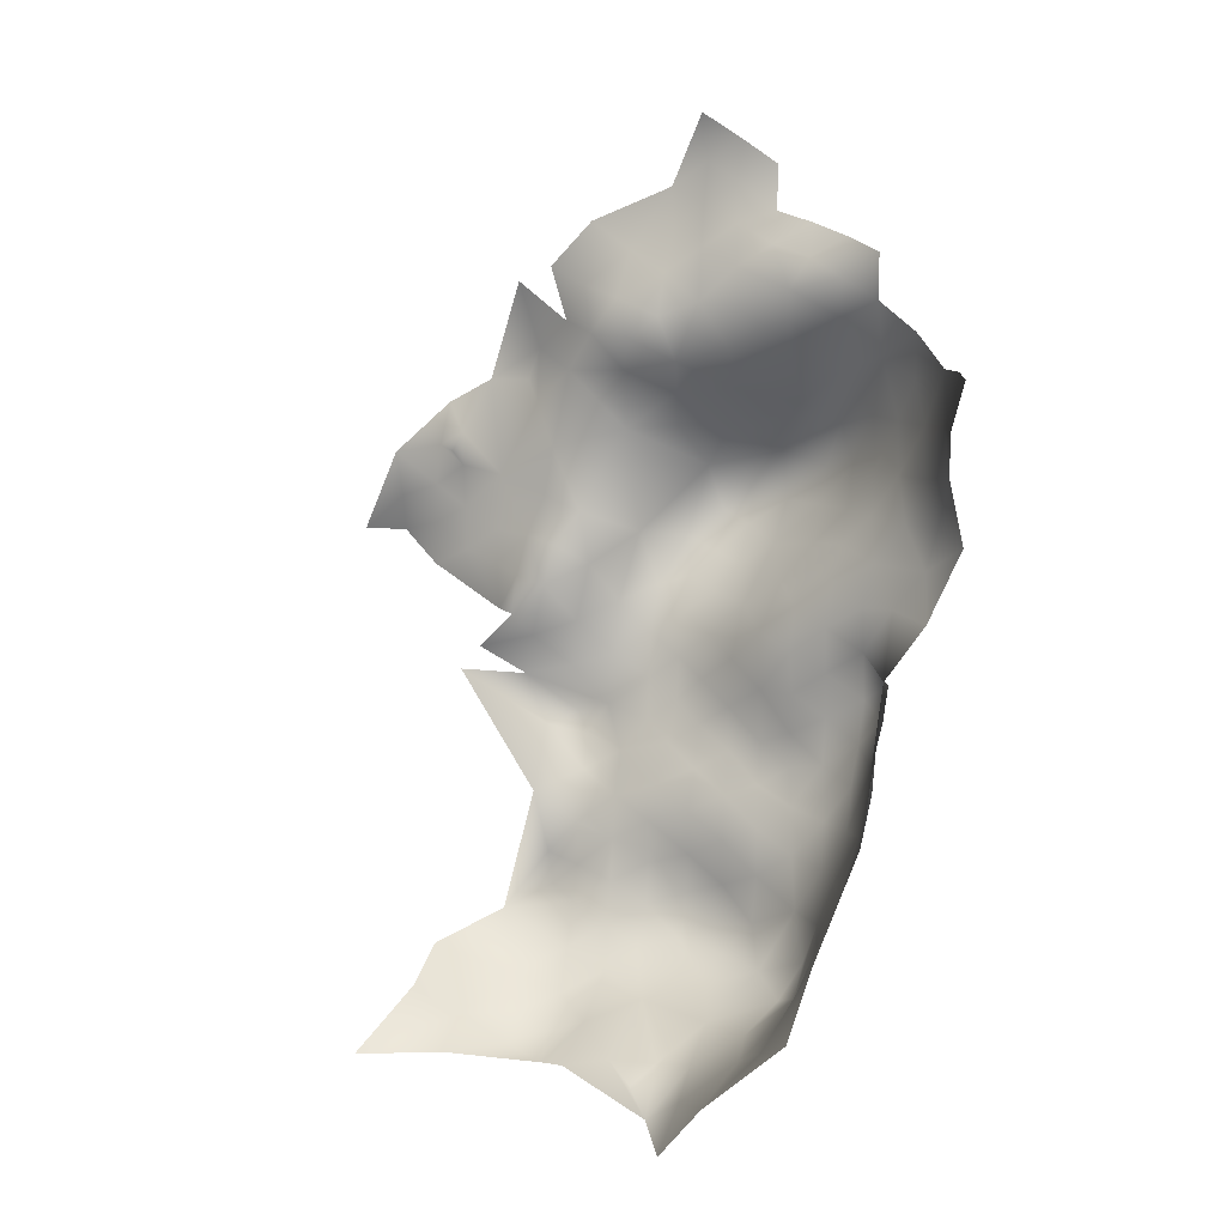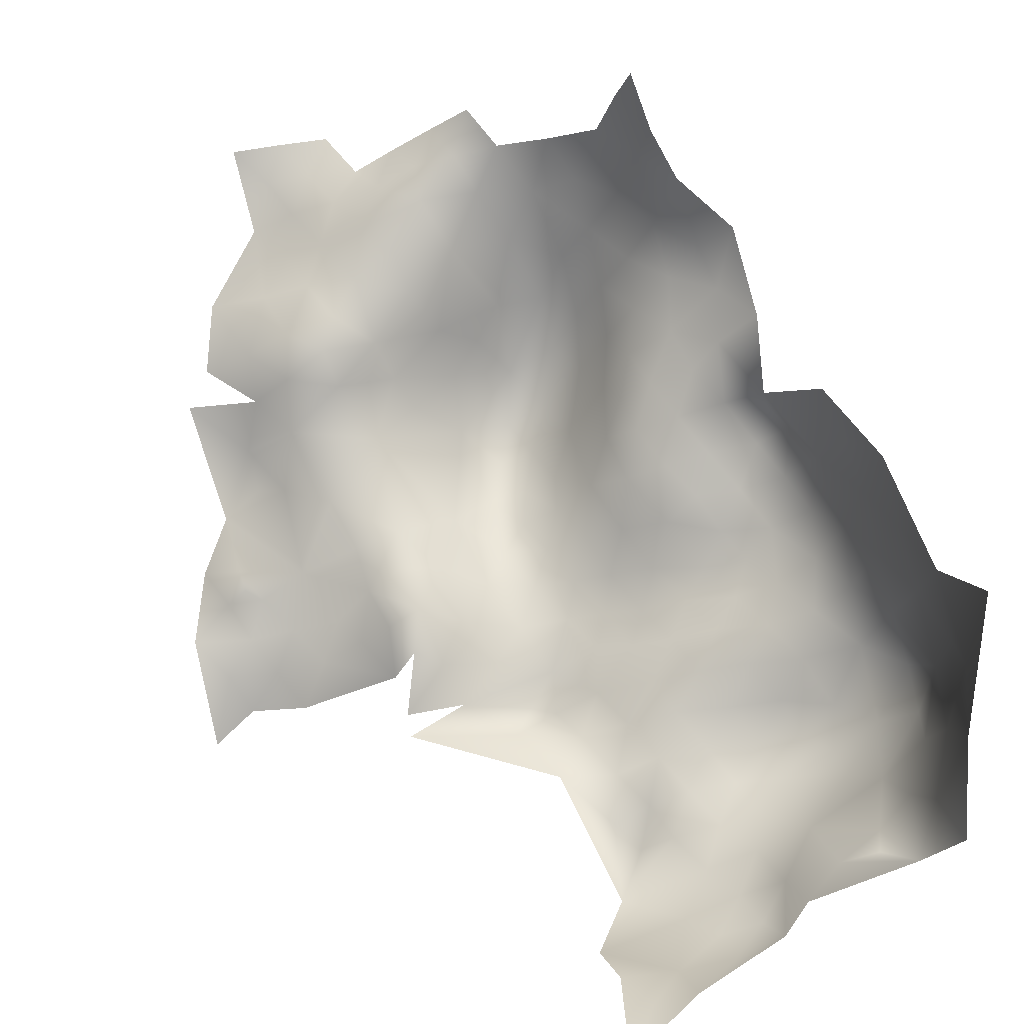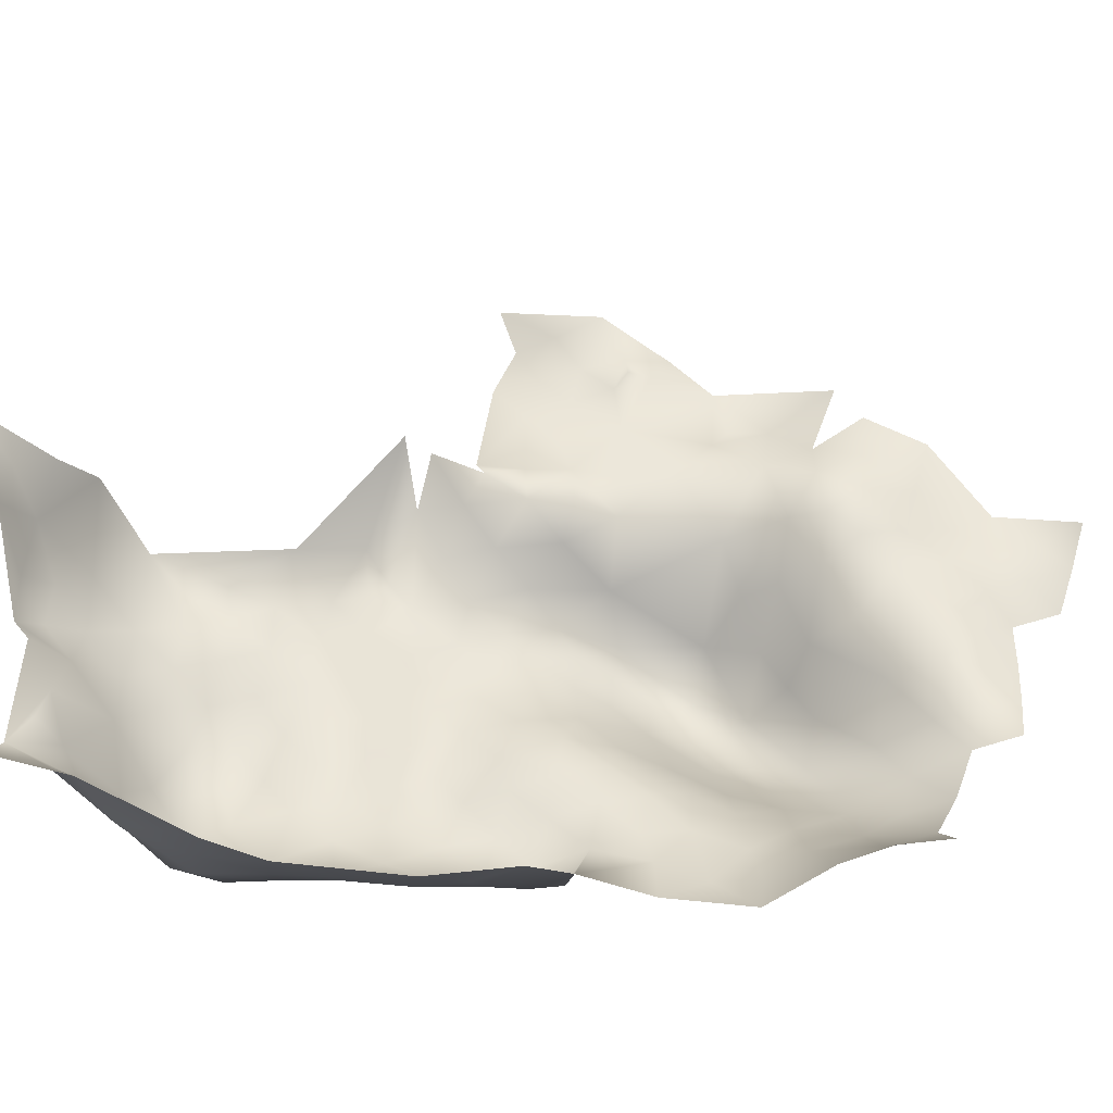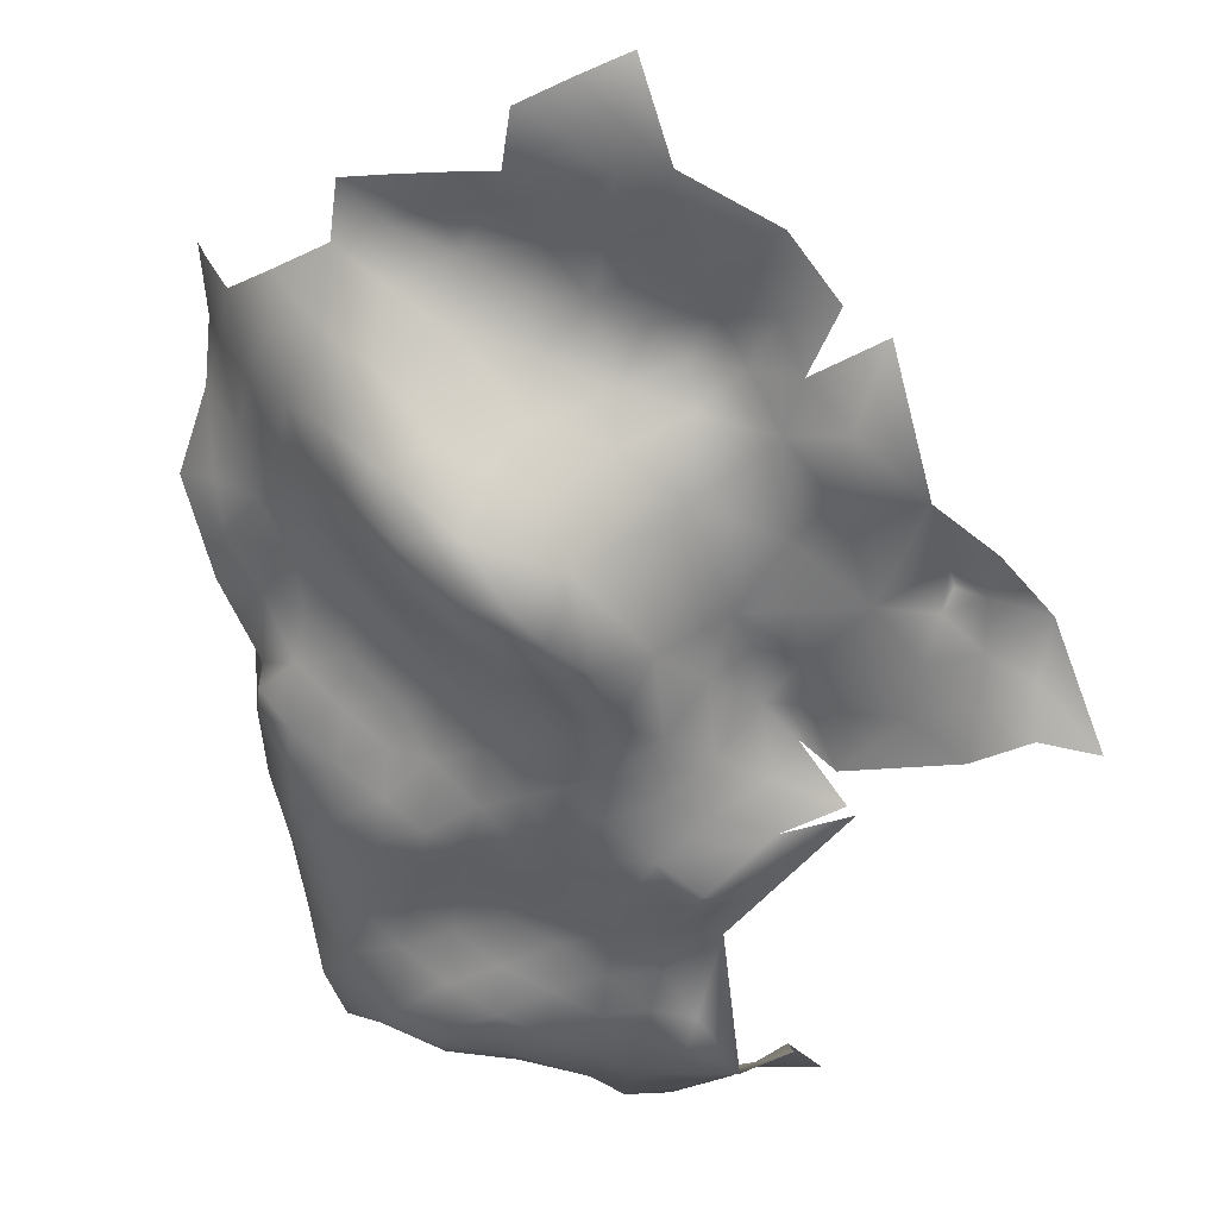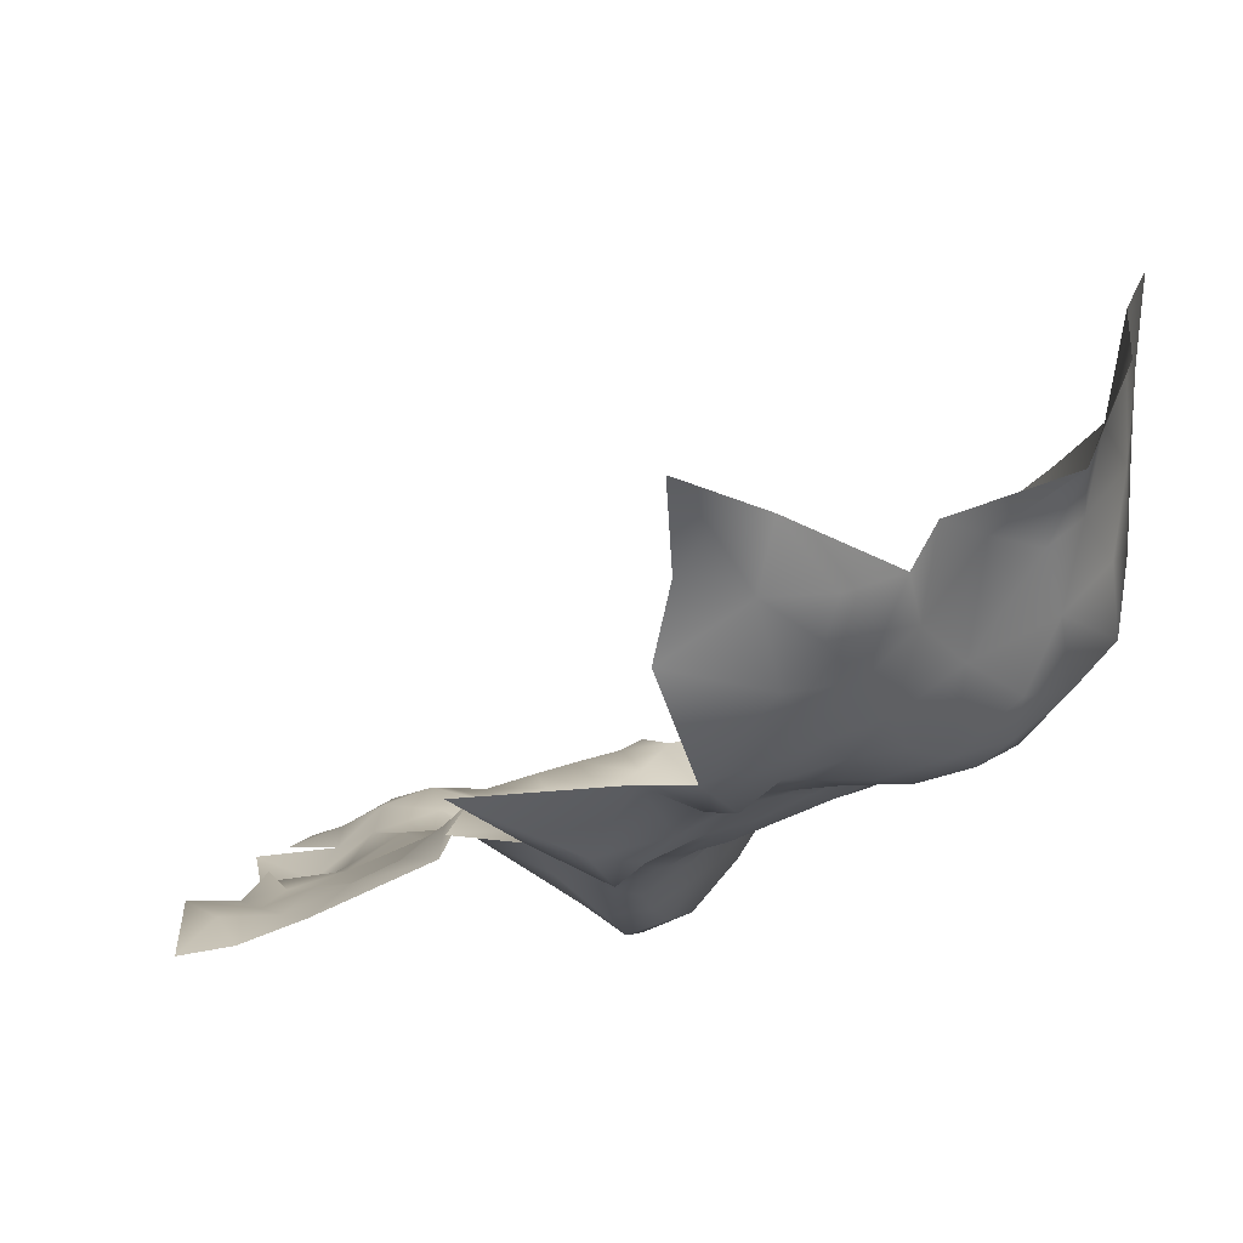
<metadata>
{"format":"obj","ext":"obj","renderer":"f3d","projection":"perspective","resolution":1024,"background":"white","views":[{"elev":7.9,"azim":15.2,"up":"+Y"},{"elev":79.2,"azim":-40.8,"up":"+Z"},{"elev":69.1,"azim":73.1,"up":"+Z"},{"elev":-64.6,"azim":172.1,"up":"+Z"},{"elev":-1.7,"azim":-32.2,"up":"+Z"}]}
</metadata>
<code>
v -582.1 522.1 692.6
v -565.7 534.5 699.2
v -581.7 541 682.7
v -582.1 536.2 685.3
v -585.7 538 684.7
v -583 546.3 685.3
v -578.1 543.8 682.7
v -578.3 539.4 684.1
v -579.7 551.2 688
v -573.8 542.4 684.5
v -588.5 532.3 687.3
v -590.6 538.6 688.4
v -595.6 535 692.2
v -588.9 526.9 689.5
v -592.7 530.5 689.8
v -585.1 529.2 689.3
v -578.8 535.1 687.5
v -574.4 537.5 688.9
v -585.7 551.1 689.2
v -591.5 550.8 691.3
v -585.5 554.9 690.9
v -591.1 557.6 693.5
v -586.6 563.8 695.4
v -584.9 558.7 694.1
v -590 561.3 695.5
v -586.3 568.7 693.7
v -581.9 565.4 695.2
v -585.1 524.3 690.8
v -581.3 531.9 689.2
v -581.3 527.2 691.8
v -578.2 555.6 691.7
v -585.8 573.4 691.6
v -590.6 571.2 692.1
v -586.3 578.4 690
v -582.1 576.5 692.2
v -582 571.5 693.6
v -577.6 569.4 695.5
v -577.8 574.2 693.7
v -576.9 564.7 696.6
v -573.3 571.9 695.8
v -581.7 581.2 691.7
v -577.9 578.9 692.7
v -577.9 583.8 692.3
v -582.4 586.6 692.1
v -573.5 580.8 692.5
v -573.5 575.6 692.8
v -564.8 572.7 697.1
v -560.8 571 699.8
v -560.9 565.8 699.5
v -560.8 559.7 696.8
v -565.5 563.9 696.8
v -565.6 558.2 693.2
v -571.6 561 695
v -571.1 566.9 697.7
v -556.5 562.5 700.8
v -556.7 557.3 699.3
v -555.3 552.4 701.8
v -558.9 552.6 696.9
v -562.3 552.9 692.8
v -558.4 546.8 699.2
v -561.7 547.1 694.8
v -565 547.3 690.3
v -561.5 542.2 698.7
v -564.9 542.4 694.1
v -568.9 538.4 693.4
v -568.9 542.3 689.1
v -568.8 546.6 686.5
v -554.8 546.8 704
v -553.1 541.6 705.3
v -557.1 541.6 702.3
v -554.5 536.8 704.6
v -553.9 531.5 707.4
v -558.2 532.5 703.6
v -549.9 540 709.1
v -552.2 552.9 708.4
v -550.3 558.7 711.7
v -551.3 547.7 710.9
v -550.7 552.7 714.3
v -560.6 537.1 701.2
v -561.8 532.3 701.5
v -565 538.8 697.5
v -571.1 554 689.7
v -566.6 551.6 689
v -568.8 535.8 696.5
v -548.9 558.1 717.1
v -569 574.3 694.7
v -565.1 568.2 698.8
v -572.5 533.8 694.2
v -568.9 570.5 697.5
v -588.7 521.7 690.6
v -593.1 524.3 690.1
v -552.7 558.7 705.2
v -599.3 537.4 694.5
v -600.5 532.6 694.4
v -597.2 528.3 692
v -597.8 522.9 691.5
v -597.9 516.9 688.5
v -603.5 521.8 691.9
v -602.4 526.4 692.8
v -593.7 518.4 690.7
v -578.5 560.3 695.3
v -588.5 517 692.3
v -591.7 513.2 692.7
v -596.4 514.6 690.5
v -577.1 531 692.6
v -584.9 533.4 686.7
v -604.2 533.5 693.1
v -604.1 529.3 695.2
v -566.2 529.7 699.9
v -566.2 524.5 699.6
v -570.5 526.6 698.5
v -570.1 531.7 697.8
v -561.7 527.3 701.6
v -561.7 521.8 700.3
v -558.7 524.8 705.8
v -562.1 517 701.4
v -558.7 523.9 702.6
v -558.9 520.4 704.6
v -566.2 519.4 699
v -566.5 514 699.2
v -570.5 517.3 697.9
v -570.2 521.9 698.6
v -562.7 512.4 702.5
v -562.2 508.4 707.1
v -565.8 508.2 702.3
v -565.4 503.4 705.1
v -569.5 504.1 701.8
v -562.6 503.9 712.4
v -564.9 498.4 710
v -568.6 498.2 703.7
v -570 509.2 699.7
v -559.8 509.6 714.3
v -563.4 498.2 718
v -562.3 498.3 726.2
v -565.5 492 723.7
v -566.4 491.5 714.8
v -567 493.4 707.4
v -573.7 501.2 700.6
v -573.9 506.3 699.6
v -574.2 511 697.6
v -560.8 504.2 719.8
v -558 510.3 723.4
v -557.1 519.7 719.9
v -558 514.7 716.6
v -571.1 486.1 721.1
v -572.4 484.6 733
v -562.7 493.4 737.6
v -577 481.9 723.7
v -577.4 483.6 716.9
v -583.7 481.4 718.5
v -577.3 486.4 709.7
v -572.1 486.6 713.9
v -578.9 489 703.6
v -572.7 491 703.9
v -567.1 489.7 729.2
v -578.2 477.3 728.1
v -581.6 478.3 720
v -581.7 482.9 714.5
v -587 483.1 715.3
v -578 504.6 699
v -578 499.4 698.5
v -582.4 502.4 697.3
v -582.4 507.5 697.5
v -578.7 495 698.2
v -582.7 497.7 696.8
v -582.9 492.7 698.9
v -587.4 496.1 697.2
v -587.2 501 696.7
v -577.8 491.8 700.2
v -574.3 495.4 699.8
v -582.1 512.2 695.7
v -578.1 509.7 697.9
v -578.1 514.3 695.4
v -582.1 516.8 693.4
v -578.3 519.4 694.8
v -586.7 510 695.7
v -591.7 498.6 697.2
v -591.7 493.8 698.9
v -596.3 496 697.4
v -599.4 497.3 694.8
v -604.7 494.5 697
v -599.9 501.1 694.8
v -596.2 505 695.4
v -595.8 500.2 696.6
v -596.1 491.2 700.2
v -595.6 487 704.5
v -601.4 488.8 703.7
v -591 489.3 702.1
v -591.6 485.1 708.7
v -585.6 487.4 706
v -596.1 483.5 708.2
v -600.1 485.4 707.4
v -591.7 503.5 696.2
v -591.7 508.4 695.2
v -574.1 521.9 697.1
v -578.1 524.9 694.6
v -596.1 510.8 692.7
v -587.2 505.8 696.7
v -574.3 528.5 696.9
v -601.1 508.7 696.8
v -587.9 491.6 699.6
v -559.5 515.7 708.6
v -600.6 482.7 710.7
v -605.9 485.5 710.4
v -570.6 513.2 697.7
v -574.3 515.6 696
v -592.1 482.3 716.2
v -569.6 489 708
v -601.2 542.8 691.4
v -600.1 548.5 691.9
v -596.7 541.2 692.5
v -602.8 553.5 688.9
v -598.2 557.4 691.7
v -598.9 563.1 690.1
v -594.9 561.8 694
v -596.2 567.3 691.9
v -591.7 565.9 694.4
v -600.8 569.4 689.9
v -595.6 574.6 690.8
v -603.3 538.1 692
v -608 538.4 688.4
v -607.4 534.6 690.4
v -611.9 535.8 688.3
v -616.7 533.7 685.8
v -616.6 538.7 685.8
v -612.2 540.9 687.9
v -613.4 547.6 688.9
v -607.3 544.9 688.9
v -616.3 543.4 686.1
v -574.2 548.1 684.7
v -575.3 552.7 688.5
v -607.2 529.1 690.5
v -585.2 519.3 691.8
v -585.7 514.6 693.7
v -608.9 524.9 692.6
v -610.3 522.6 695.5
v -601.2 515.6 690.9
v -610.7 488.8 711.8
v -610.1 484.8 715
v -610.5 492 705.5
v -615.5 482.4 718.5
v -606.1 482.7 716.2
v -603 559.9 687.4
v -620.9 541.8 685.6
v -626.8 537.4 682.8
v -621.3 537.5 683.5
v -612.6 545.8 687.4
v -615.7 548.1 686.5
v -615.5 553.1 683.5
v -612.5 549.9 687.9
v -621.3 547.2 686.6
v -609.7 556 685.1
v -595.6 481.2 712.3
v -604.9 556 685.7
v -604.9 567.7 689.2
f 104 103 197
f 179 184 177
f 14 28 90
f 42 38 35
f 41 43 42
f 41 42 35
f 28 1 233
f 28 233 90
f 16 28 14
f 36 35 38
f 3 7 8
f 194 198 193
f 121 120 205
f 140 131 139
f 140 205 131
f 91 14 90
f 10 8 7
f 30 28 16
f 37 36 38
f 168 193 198
f 171 163 176
f 171 172 163
f 206 121 205
f 206 205 140
f 178 179 177
f 168 167 177
f 168 177 193
f 250 247 227
f 234 233 174
f 234 102 233
f 88 84 112
f 29 30 16
f 122 111 110
f 122 110 119
f 121 119 120
f 121 122 119
f 138 139 127
f 86 47 89
f 35 32 34
f 1 28 30
f 176 198 194
f 160 163 172
f 106 29 16
f 112 84 2
f 112 2 109
f 84 81 2
f 171 234 174
f 198 176 163
f 113 110 109
f 45 42 43
f 11 106 16
f 44 43 41
f 178 201 188
f 87 89 47
f 87 47 48
f 111 109 110
f 111 112 109
f 116 119 114
f 185 178 188
f 173 171 174
f 173 174 175
f 112 111 199
f 107 94 108
f 169 166 164
f 41 35 34
f 73 80 79
f 36 32 35
f 116 120 119
f 166 201 167
f 166 167 165
f 104 100 103
f 102 103 100
f 48 49 87
f 26 32 36
f 26 33 32
f 123 120 116
f 40 37 38
f 40 38 46
f 196 1 30
f 195 175 196
f 234 171 176
f 127 139 131
f 173 172 171
f 55 56 50
f 174 233 1
f 5 4 106
f 175 1 196
f 175 174 1
f 51 87 49
f 165 164 166
f 105 30 29
f 162 160 161
f 162 163 160
f 81 63 79
f 86 89 40
f 86 40 46
f 167 178 177
f 167 201 178
f 110 114 119
f 37 39 27
f 184 193 177
f 184 183 193
f 226 247 228
f 226 229 247
f 125 126 127
f 125 127 131
f 197 103 194
f 23 26 27
f 191 253 203
f 161 164 165
f 161 165 162
f 102 90 233
f 102 100 90
f 237 97 104
f 248 247 229
f 65 84 88
f 31 231 9
f 65 81 84
f 65 64 81
f 165 168 162
f 165 167 168
f 138 161 160
f 138 160 139
f 118 117 115
f 225 223 224
f 17 4 8
f 25 215 217
f 173 206 140
f 173 140 172
f 73 71 72
f 227 248 250
f 169 164 170
f 130 127 126
f 4 29 106
f 4 17 29
f 36 27 26
f 36 37 27
f 63 81 64
f 10 7 230
f 189 191 186
f 11 16 14
f 11 14 15
f 179 178 185
f 221 222 223
f 192 187 186
f 172 140 139
f 172 139 160
f 77 75 78
f 79 2 81
f 175 206 173
f 50 49 55
f 50 51 49
f 80 113 109
f 191 192 186
f 191 203 192
f 91 15 14
f 51 50 52
f 195 122 121
f 54 89 87
f 221 226 228
f 221 223 226
f 70 79 63
f 161 170 164
f 225 229 226
f 225 226 223
f 184 182 183
f 115 117 113
f 186 185 188
f 66 67 62
f 4 5 3
f 4 3 8
f 105 196 30
f 105 199 196
f 56 57 58
f 51 54 87
f 51 53 54
f 215 213 214
f 69 70 68
f 183 194 193
f 99 98 235
f 222 220 107
f 222 221 220
f 113 114 110
f 113 117 114
f 83 62 67
f 85 78 76
f 195 111 122
f 95 15 91
f 95 91 96
f 66 64 65
f 80 2 79
f 80 109 2
f 204 192 203
f 100 91 90
f 246 225 224
f 46 38 42
f 46 42 45
f 215 216 217
f 215 214 216
f 53 51 52
f 187 185 186
f 138 170 161
f 100 104 97
f 54 40 89
f 124 126 125
f 58 61 59
f 58 60 61
f 218 216 214
f 71 70 69
f 24 22 25
f 24 25 23
f 13 93 211
f 60 70 63
f 60 68 70
f 99 96 98
f 99 95 96
f 18 17 8
f 131 205 120
f 96 91 100
f 18 8 10
f 62 61 64
f 62 64 66
f 59 62 83
f 59 61 62
f 13 94 93
f 22 24 21
f 76 78 75
f 162 168 198
f 162 198 163
f 249 250 248
f 204 242 239
f 204 239 238
f 195 196 199
f 195 199 111
f 232 222 107
f 232 107 108
f 75 92 76
f 244 229 225
f 244 225 246
f 61 60 63
f 61 63 64
f 151 149 158
f 235 108 99
f 195 206 175
f 195 121 206
f 184 179 180
f 184 180 182
f 124 125 123
f 6 7 3
f 251 229 244
f 251 248 229
f 169 154 153
f 169 170 154
f 124 132 128
f 129 137 130
f 138 127 130
f 74 71 69
f 88 112 199
f 88 199 105
f 243 214 213
f 152 149 151
f 21 19 20
f 21 20 22
f 250 249 252
f 217 33 26
f 183 197 194
f 5 106 11
f 5 11 12
f 99 108 94
f 99 94 95
f 158 157 150
f 217 23 25
f 217 26 23
f 149 157 158
f 253 191 189
f 31 21 24
f 149 148 157
f 216 33 217
f 60 57 68
f 60 58 57
f 129 130 126
f 159 158 150
f 103 102 234
f 125 131 120
f 125 120 123
f 101 27 39
f 73 113 80
f 145 149 152
f 200 197 183
f 137 208 154
f 255 214 243
f 220 94 107
f 220 93 94
f 17 105 29
f 18 65 88
f 189 188 190
f 189 186 188
f 219 33 216
f 219 216 218
f 190 188 201
f 103 176 194
f 103 234 176
f 133 129 128
f 228 220 221
f 18 10 66
f 18 66 65
f 95 13 15
f 95 94 13
f 101 31 24
f 118 114 117
f 118 116 114
f 202 116 118
f 202 123 116
f 53 39 54
f 53 101 39
f 211 93 220
f 211 220 209
f 19 9 6
f 12 13 211
f 200 183 182
f 71 73 79
f 71 79 70
f 12 11 15
f 12 15 13
f 242 204 203
f 52 59 83
f 202 124 123
f 237 104 197
f 228 209 220
f 250 228 247
f 10 230 67
f 10 67 66
f 54 37 40
f 54 39 37
f 202 132 124
f 6 230 7
f 6 9 230
f 58 50 56
f 243 212 254
f 243 213 212
f 130 170 138
f 244 246 245
f 18 105 17
f 18 88 105
f 243 254 252
f 134 133 141
f 231 230 9
f 207 253 189
f 31 82 231
f 57 92 75
f 9 21 31
f 9 19 21
f 145 148 149
f 159 150 157
f 82 52 83
f 33 34 32
f 156 157 148
f 68 57 75
f 68 75 77
f 128 129 126
f 128 126 124
f 181 182 180
f 115 113 73
f 115 73 72
f 232 223 222
f 141 133 128
f 181 180 179
f 249 248 251
f 202 144 132
f 153 166 169
f 59 50 58
f 59 52 50
f 136 145 152
f 141 128 132
f 24 23 27
f 24 27 101
f 82 230 231
f 159 207 189
f 154 170 130
f 154 130 137
f 211 209 210
f 44 41 34
f 136 129 133
f 136 137 129
f 56 55 92
f 56 92 57
f 77 74 69
f 77 69 68
f 202 118 115
f 228 210 209
f 74 72 71
f 151 153 154
f 241 239 242
f 142 141 132
f 142 132 144
f 252 254 212
f 190 153 151
f 210 212 213
f 5 6 3
f 200 237 197
f 20 210 213
f 190 201 166
f 190 166 153
f 204 187 192
f 142 144 143
f 219 34 33
f 240 204 238
f 136 152 208
f 136 208 137
f 181 179 185
f 181 185 187
f 241 238 239
f 82 53 52
f 135 145 136
f 240 187 204
f 240 181 187
f 135 133 134
f 135 136 133
f 31 101 53
f 31 53 82
f 146 156 148
f 208 151 154
f 208 152 151
f 242 203 253
f 190 151 158
f 228 212 210
f 230 83 67
f 230 82 83
f 155 145 135
f 155 135 134
f 98 96 100
f 232 224 223
f 159 190 158
f 159 189 190
f 245 251 244
f 207 159 157
f 147 155 134
f 20 211 210
f 237 236 98
f 143 144 202
f 20 19 6
f 142 134 141
f 6 5 12
f 255 243 252
f 146 145 155
f 146 148 145
f 146 155 147
f 200 182 181
f 143 202 115
f 200 236 237
f 252 228 250
f 228 252 212
f 247 248 227
f 98 97 237
f 97 98 100
f 22 215 25
f 22 213 215
f 213 22 20
f 20 12 211
f 12 20 6

</code>
